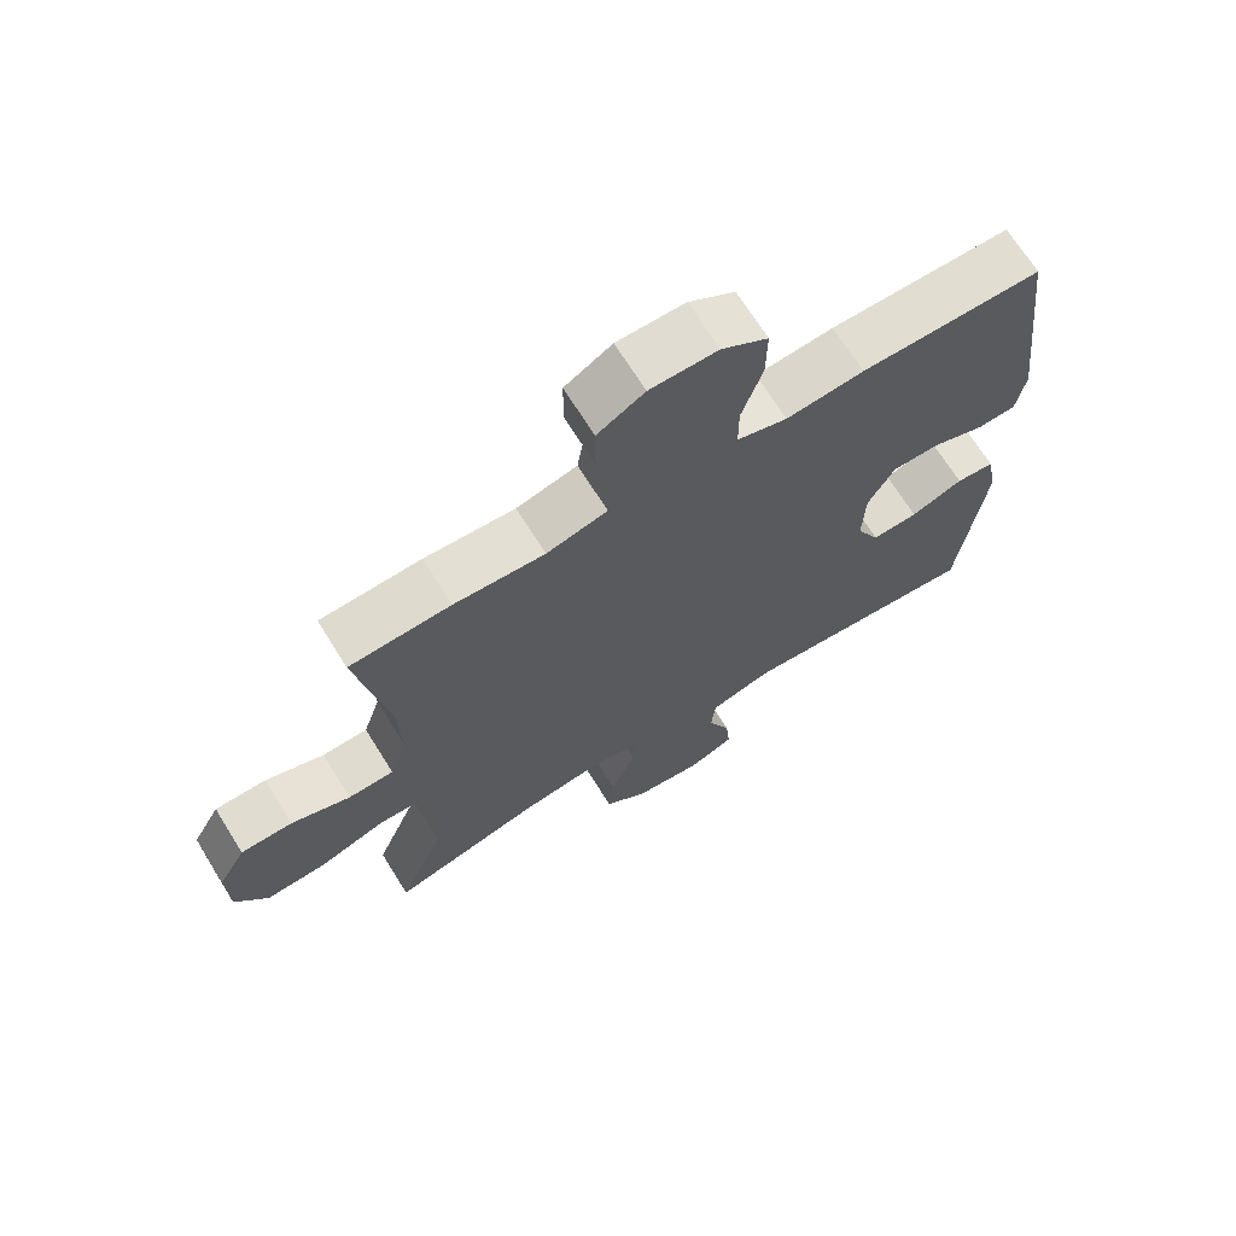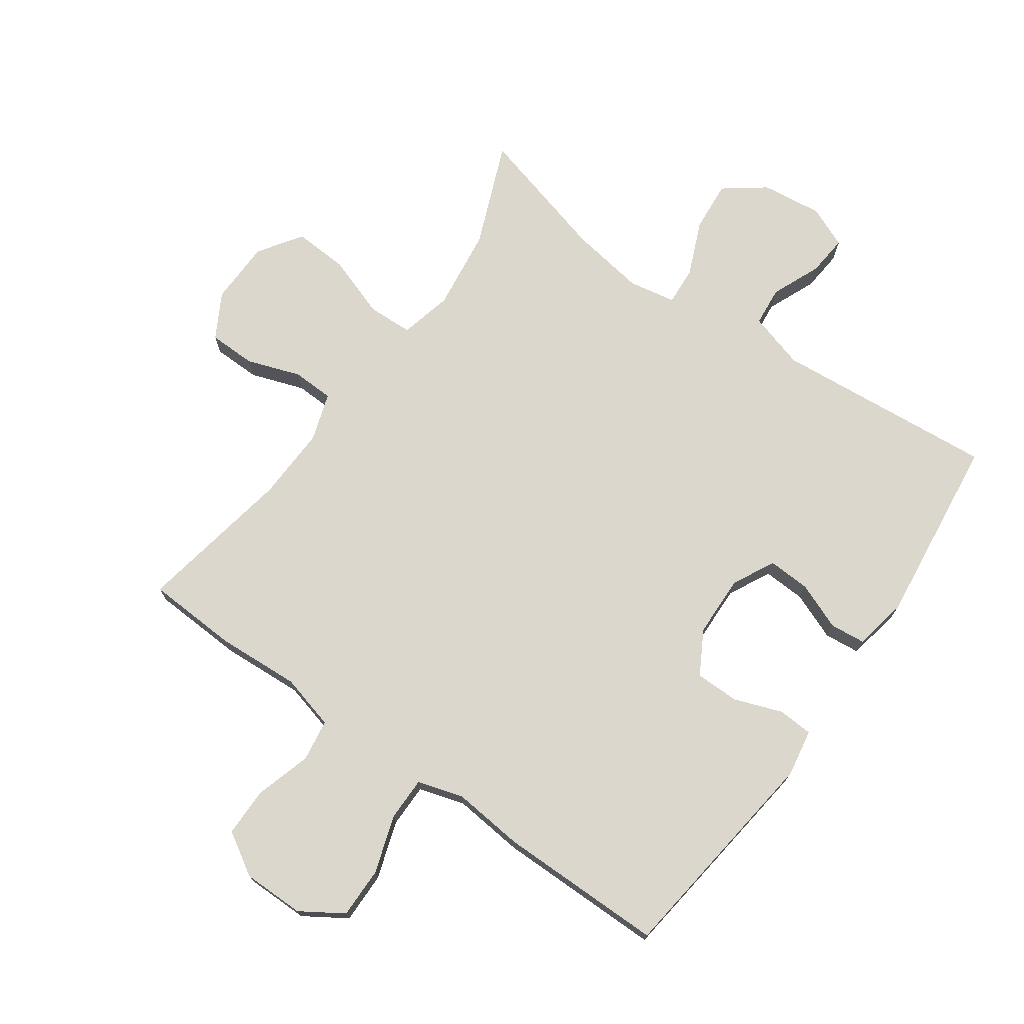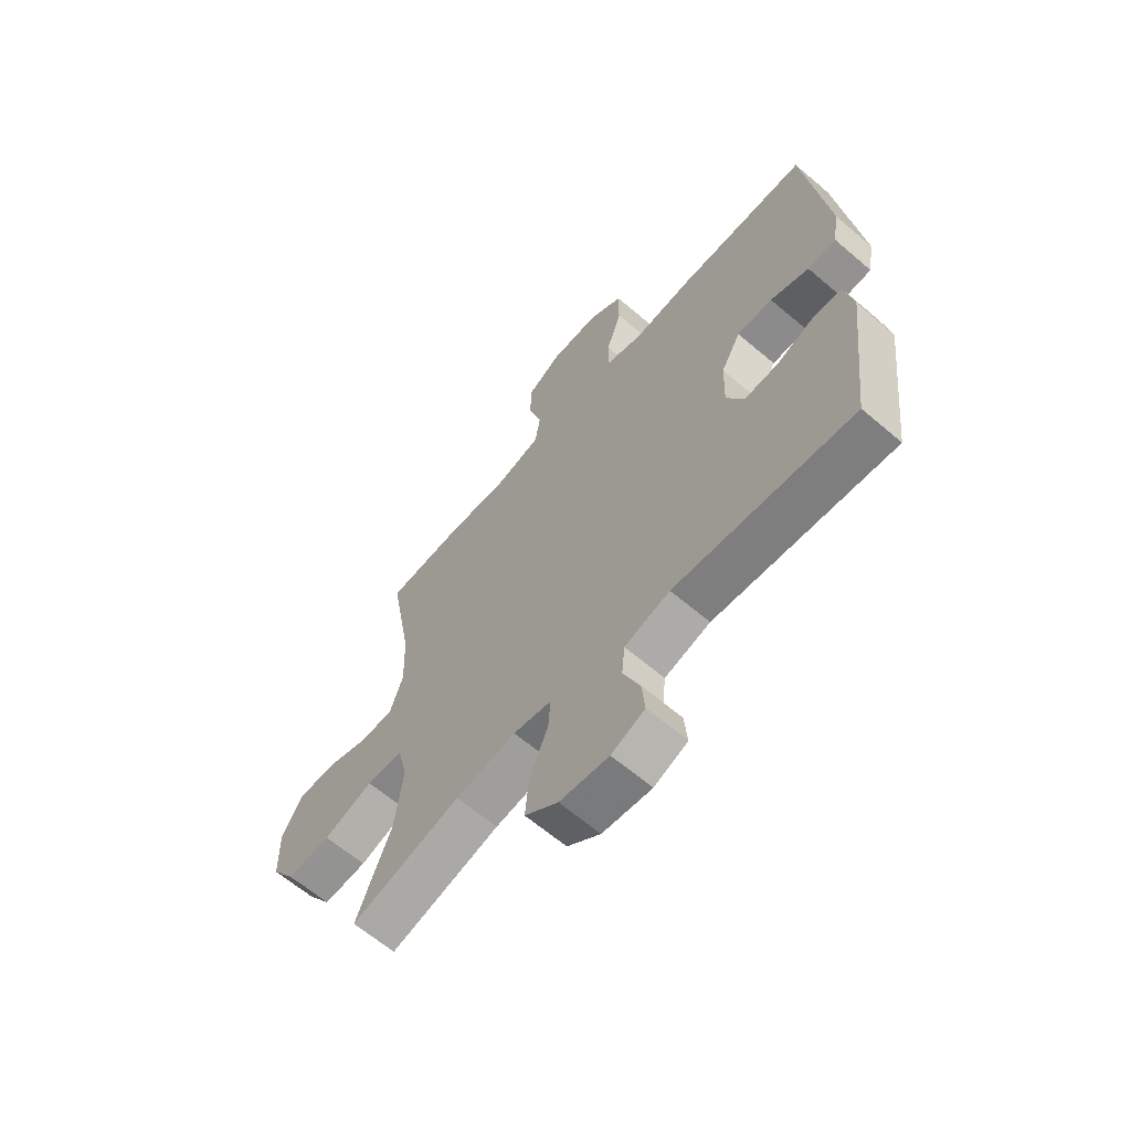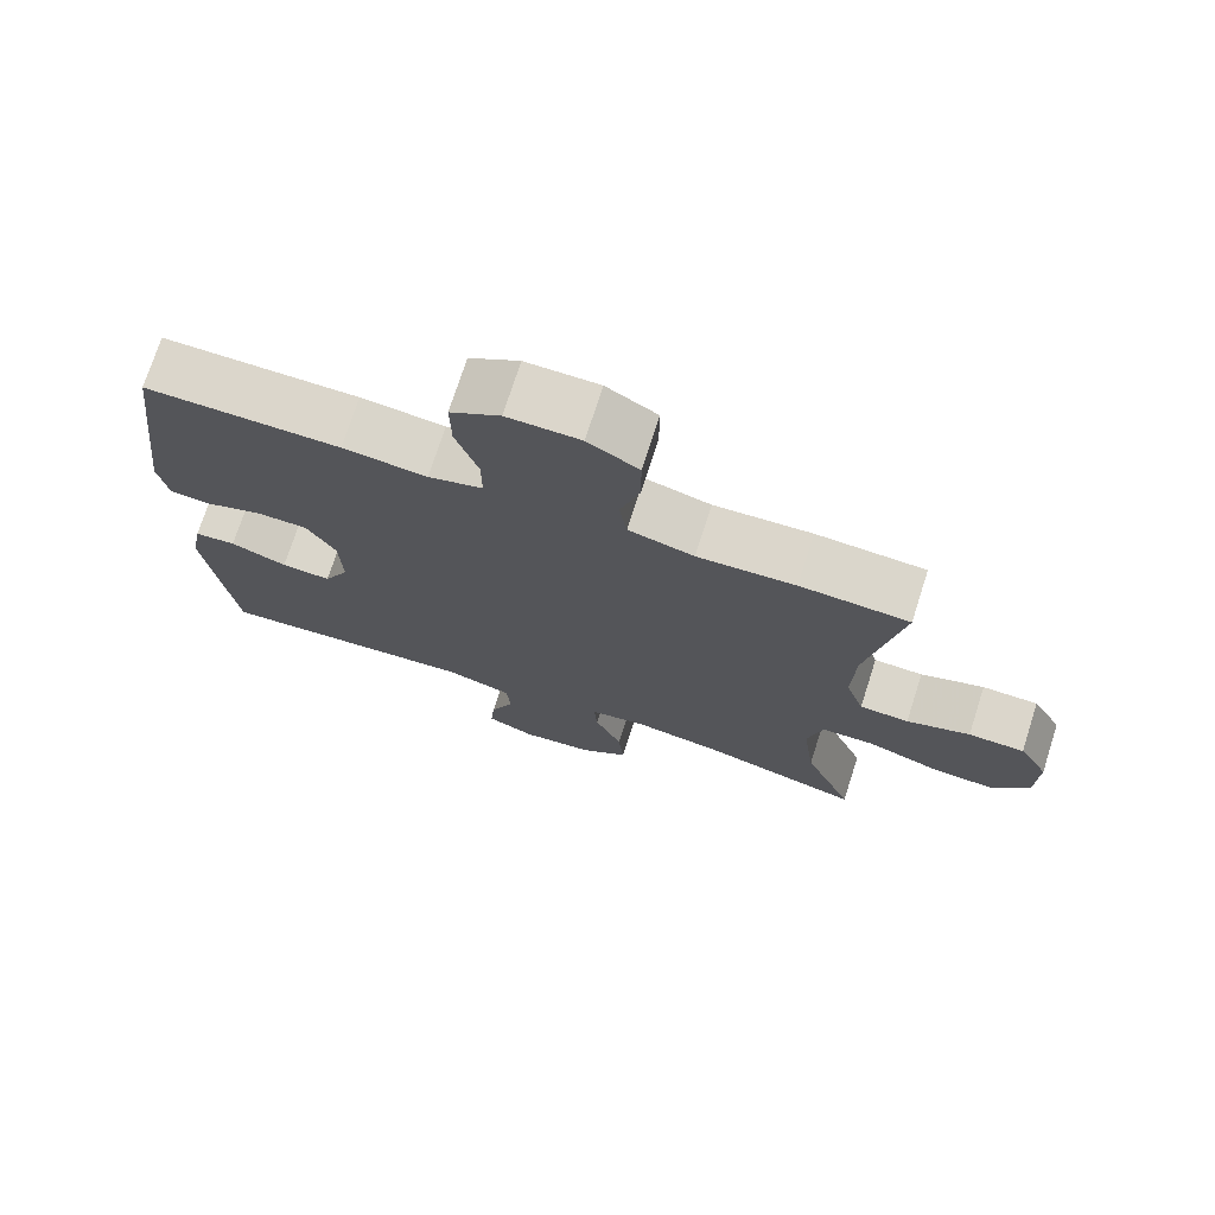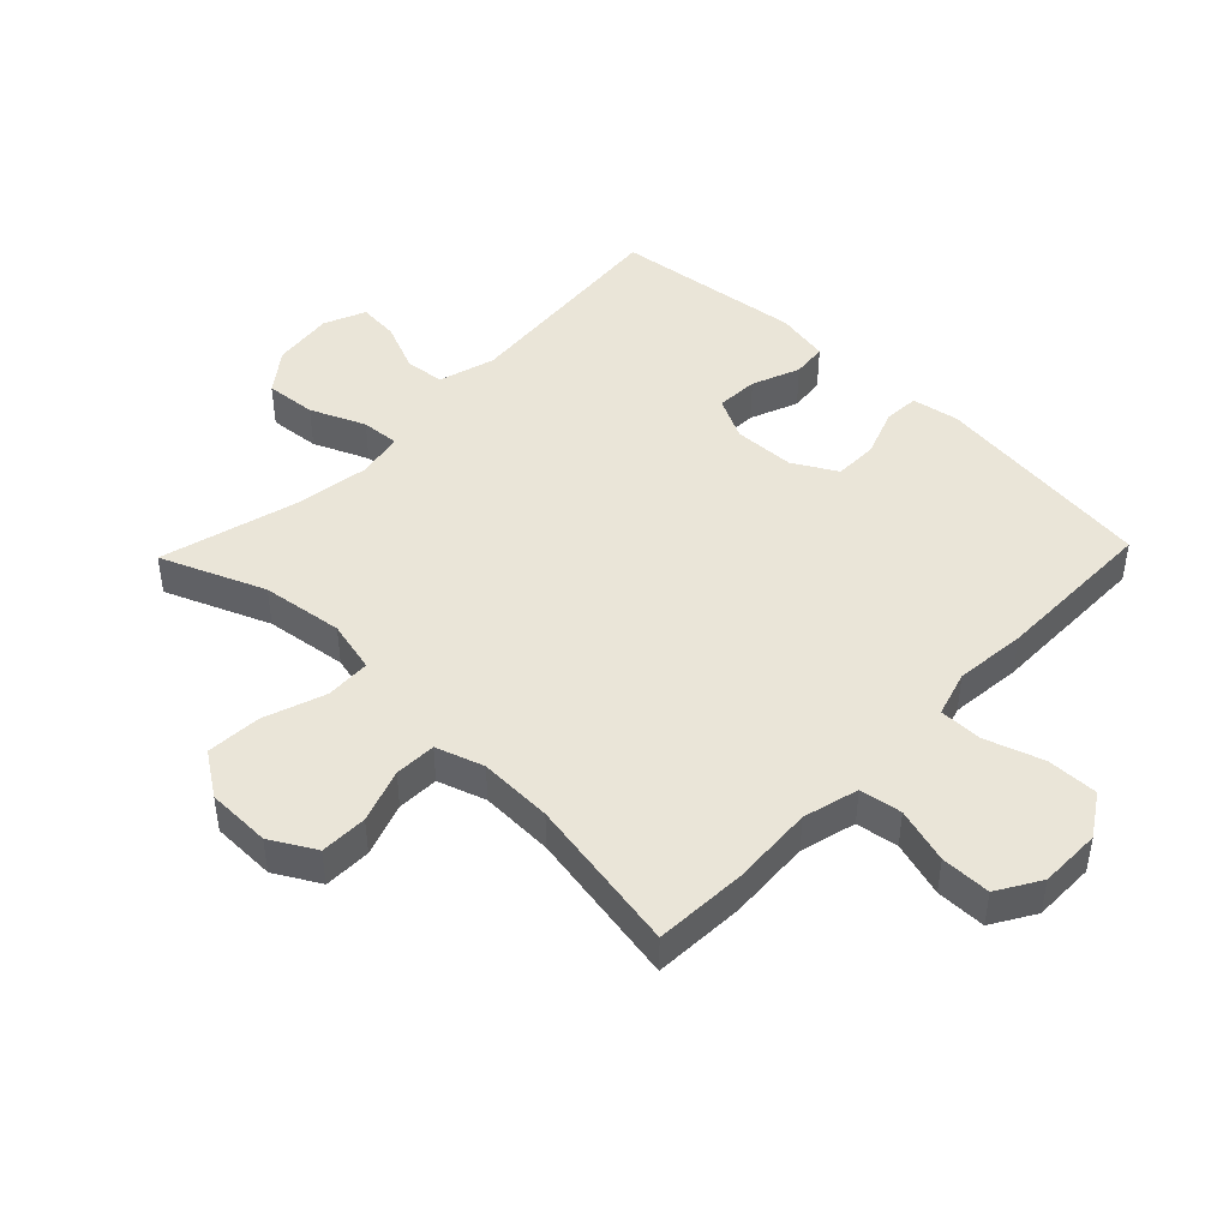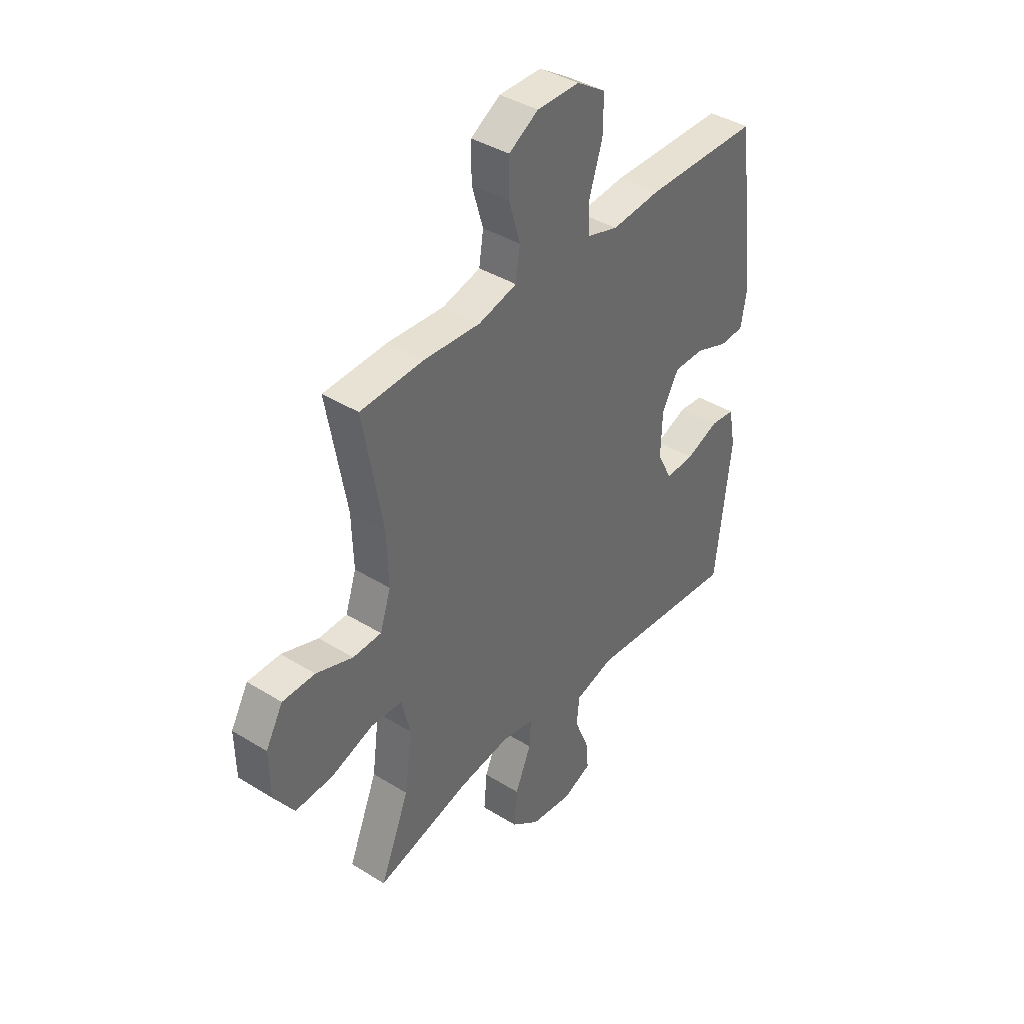
<metadata>
{"format":"obj","ext":"obj","renderer":"f3d","projection":"perspective","resolution":1024,"background":"white","views":[{"elev":69.0,"azim":-31.9,"up":"+Z"},{"elev":73.3,"azim":35.4,"up":"+Y"},{"elev":-63.9,"azim":49.3,"up":"+Z"},{"elev":73.6,"azim":-162.2,"up":"+Z"},{"elev":45.3,"azim":-46.1,"up":"+Y"},{"elev":39.7,"azim":-52.4,"up":"+Z"}]}
</metadata>
<code>
v -0.5 0.07 0.5
v -0.354 0.07 0.507
v -0.223 0.07 0.499
v -0.135 0.07 0.522
v -0.125 0.07 0.589
v -0.151 0.07 0.677
v -0.151 0.07 0.756
v -0.083 0.07 0.797
v 0.015 0.07 0.797
v 0.082 0.07 0.754
v 0.081 0.07 0.673
v 0.051 0.07 0.581
v 0.051 0.07 0.512
v 0.124 0.07 0.49
v 0.237 0.07 0.501
v 0.5 0.07 0.5
v 0.544 0.07 0.144
v 0.531 0.07 0.069
v 0.475 0.07 0.066
v 0.399 0.07 0.094
v 0.329 0.07 0.094
v 0.29 0.07 0.025
v 0.287 0.07 -0.073
v 0.321 0.07 -0.14
v 0.388 0.07 -0.137
v 0.464 0.07 -0.107
v 0.52 0.07 -0.113
v 0.536 0.07 -0.198
v 0.5 0.07 -0.5
v 0.148 0.07 -0.468
v 0.058 0.07 -0.494
v 0.052 0.07 -0.557
v 0.085 0.07 -0.635
v 0.091 0.07 -0.7
v 0.025 0.07 -0.728
v -0.072 0.07 -0.716
v -0.137 0.07 -0.667
v -0.13 0.07 -0.586
v -0.093 0.07 -0.499
v -0.089 0.07 -0.438
v -0.164 0.07 -0.424
v -0.283 0.07 -0.442
v -0.5 0.07 -0.5
v -0.433 0.07 -0.335
v -0.416 0.07 -0.205
v -0.436 0.07 -0.122
v -0.508 0.07 -0.119
v -0.606 0.07 -0.153
v -0.693 0.07 -0.158
v -0.74 0.07 -0.089
v -0.742 0.07 0.013
v -0.702 0.07 0.084
v -0.627 0.07 0.085
v -0.542 0.07 0.055
v -0.476 0.07 0.057
v -0.451 0.07 0.133
v -0.455 0.07 0.25
v -0.5 0 0.5
v -0.354 0 0.507
v -0.223 0 0.499
v -0.135 0 0.522
v -0.125 0 0.589
v -0.151 0 0.677
v -0.151 0 0.756
v -0.083 0 0.797
v 0.015 0 0.797
v 0.082 0 0.754
v 0.081 0 0.673
v 0.051 0 0.581
v 0.051 0 0.512
v 0.124 0 0.49
v 0.237 0 0.501
v 0.5 0 0.5
v 0.544 0 0.144
v 0.531 0 0.069
v 0.475 0 0.066
v 0.399 0 0.094
v 0.329 0 0.094
v 0.29 0 0.025
v 0.287 0 -0.073
v 0.321 0 -0.14
v 0.388 0 -0.137
v 0.464 0 -0.107
v 0.52 0 -0.113
v 0.536 0 -0.198
v 0.5 0 -0.5
v 0.148 0 -0.468
v 0.058 0 -0.494
v 0.052 0 -0.557
v 0.085 0 -0.635
v 0.091 0 -0.7
v 0.025 0 -0.728
v -0.072 0 -0.716
v -0.137 0 -0.667
v -0.13 0 -0.586
v -0.093 0 -0.499
v -0.089 0 -0.438
v -0.164 0 -0.424
v -0.283 0 -0.442
v -0.5 0 -0.5
v -0.433 0 -0.335
v -0.416 0 -0.205
v -0.436 0 -0.122
v -0.508 0 -0.119
v -0.606 0 -0.153
v -0.693 0 -0.158
v -0.74 0 -0.089
v -0.742 0 0.013
v -0.702 0 0.084
v -0.627 0 0.085
v -0.542 0 0.055
v -0.476 0 0.057
v -0.451 0 0.133
v -0.455 0 0.25
f 51 52 53 54
f 51 54 55
f 50 51 55
f 47 48 49 50
f 46 47 50 55
f 45 46 55 56
f 42 43 44
f 41 42 44 45
f 40 41 45 56
f 36 37 38 39
f 36 39 40
f 35 36 40
f 32 33 34 35
f 31 32 35 40
f 30 31 40 56
f 25 26 27 28
f 24 25 28 29
f 23 24 29 30
f 17 18 19 20
f 17 20 21
f 14 15 16 17
f 13 14 17 21
f 9 10 11 12
f 9 12 13
f 8 9 13
f 5 6 7 8
f 4 5 8 13
f 3 4 13 21
f 57 1 2 3
f 22 23 30 56
f 22 56 57
f 3 21 22 57
f 111 110 109 108
f 112 111 108
f 112 108 107
f 107 106 105 104
f 112 107 104 103
f 113 112 103 102
f 101 100 99
f 102 101 99 98
f 113 102 98 97
f 96 95 94 93
f 97 96 93
f 97 93 92
f 92 91 90 89
f 97 92 89 88
f 113 97 88 87
f 85 84 83 82
f 86 85 82 81
f 87 86 81 80
f 77 76 75 74
f 78 77 74
f 74 73 72 71
f 78 74 71 70
f 69 68 67 66
f 70 69 66
f 70 66 65
f 65 64 63 62
f 70 65 62 61
f 78 70 61 60
f 60 59 58 114
f 113 87 80 79
f 114 113 79
f 114 79 78 60
f 1 58 59 2
f 2 59 60 3
f 3 60 61 4
f 4 61 62 5
f 5 62 63 6
f 6 63 64 7
f 7 64 65 8
f 8 65 66 9
f 9 66 67 10
f 10 67 68 11
f 11 68 69 12
f 12 69 70 13
f 13 70 71 14
f 14 71 72 15
f 15 72 73 16
f 16 73 74 17
f 17 74 75 18
f 18 75 76 19
f 19 76 77 20
f 20 77 78 21
f 21 78 79 22
f 22 79 80 23
f 23 80 81 24
f 24 81 82 25
f 25 82 83 26
f 26 83 84 27
f 27 84 85 28
f 28 85 86 29
f 29 86 87 30
f 30 87 88 31
f 31 88 89 32
f 32 89 90 33
f 33 90 91 34
f 34 91 92 35
f 35 92 93 36
f 36 93 94 37
f 37 94 95 38
f 38 95 96 39
f 39 96 97 40
f 40 97 98 41
f 41 98 99 42
f 42 99 100 43
f 43 100 101 44
f 44 101 102 45
f 45 102 103 46
f 46 103 104 47
f 47 104 105 48
f 48 105 106 49
f 49 106 107 50
f 50 107 108 51
f 51 108 109 52
f 52 109 110 53
f 53 110 111 54
f 54 111 112 55
f 55 112 113 56
f 56 113 114 57
f 57 114 58 1

</code>
